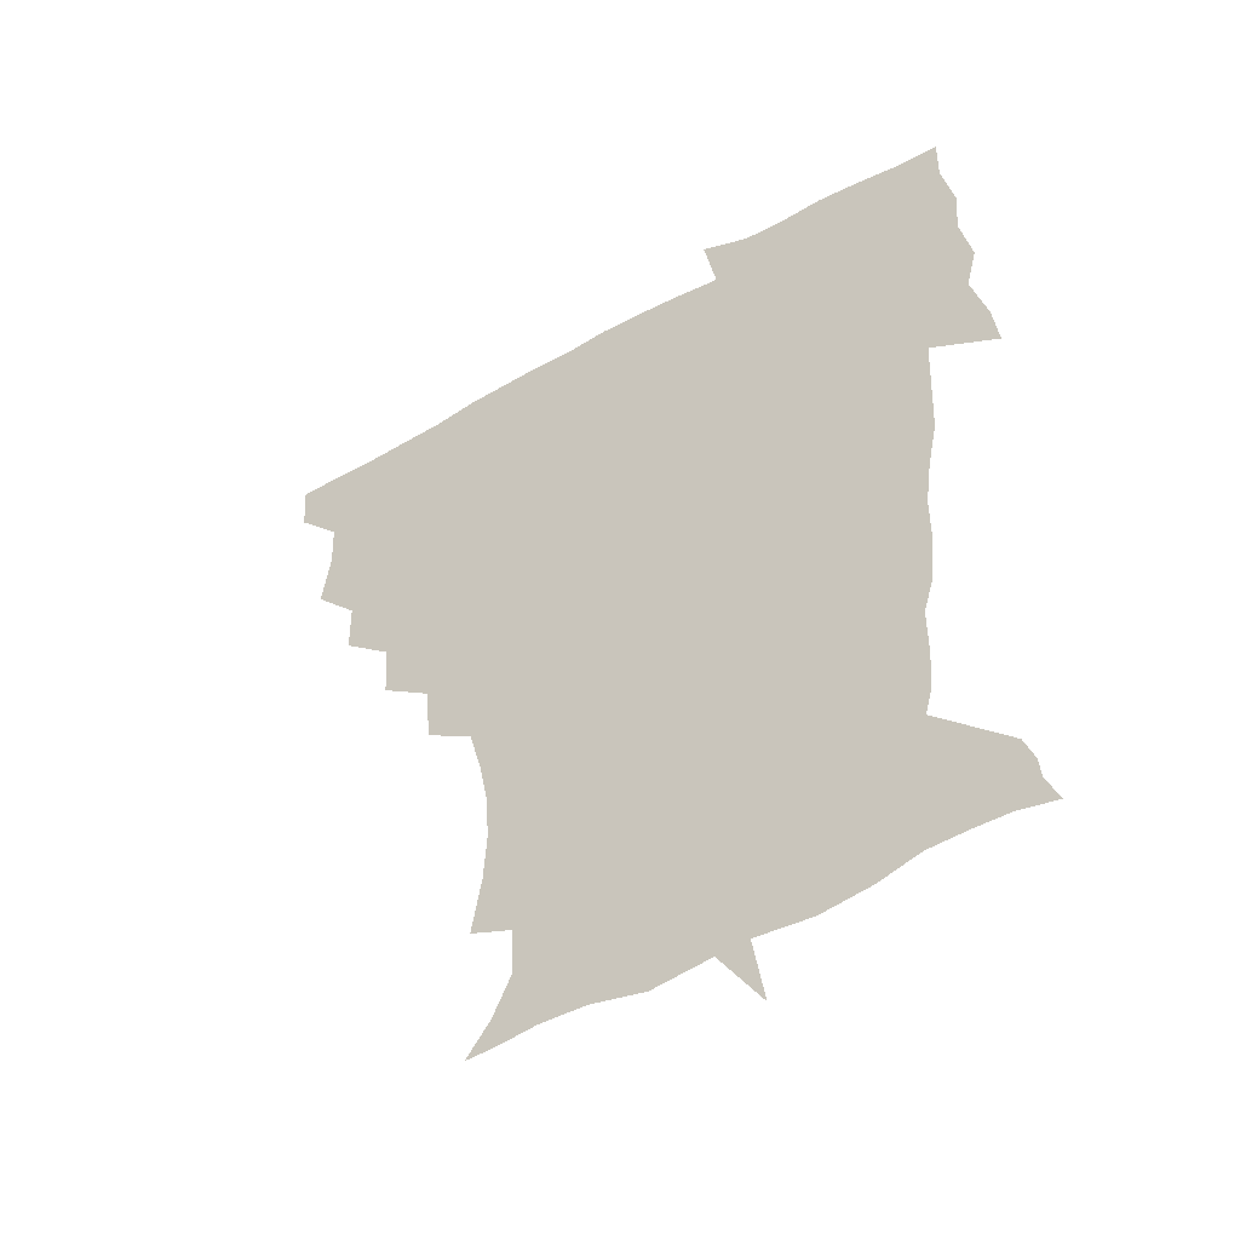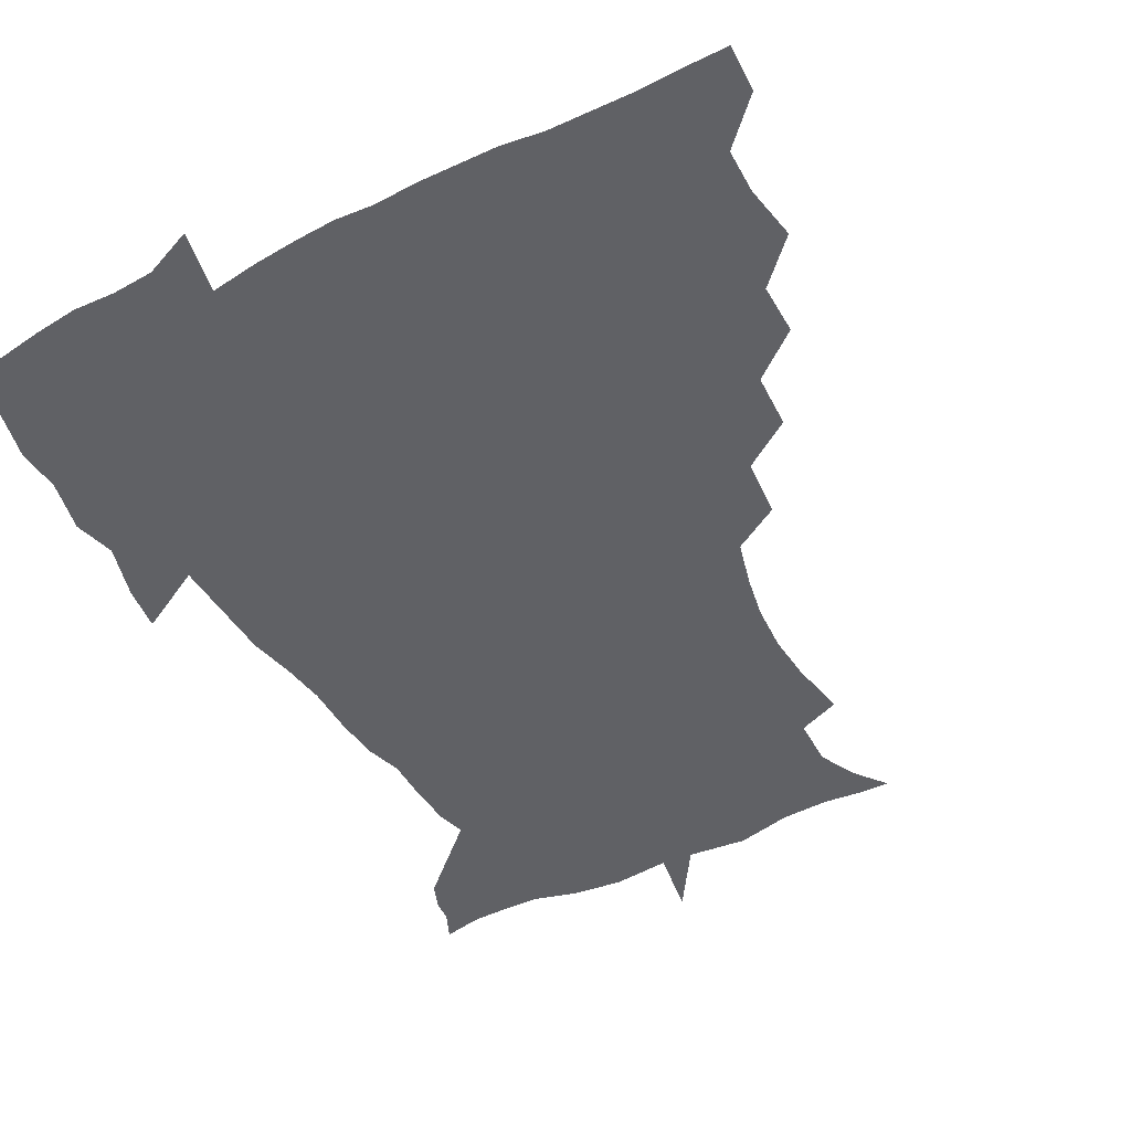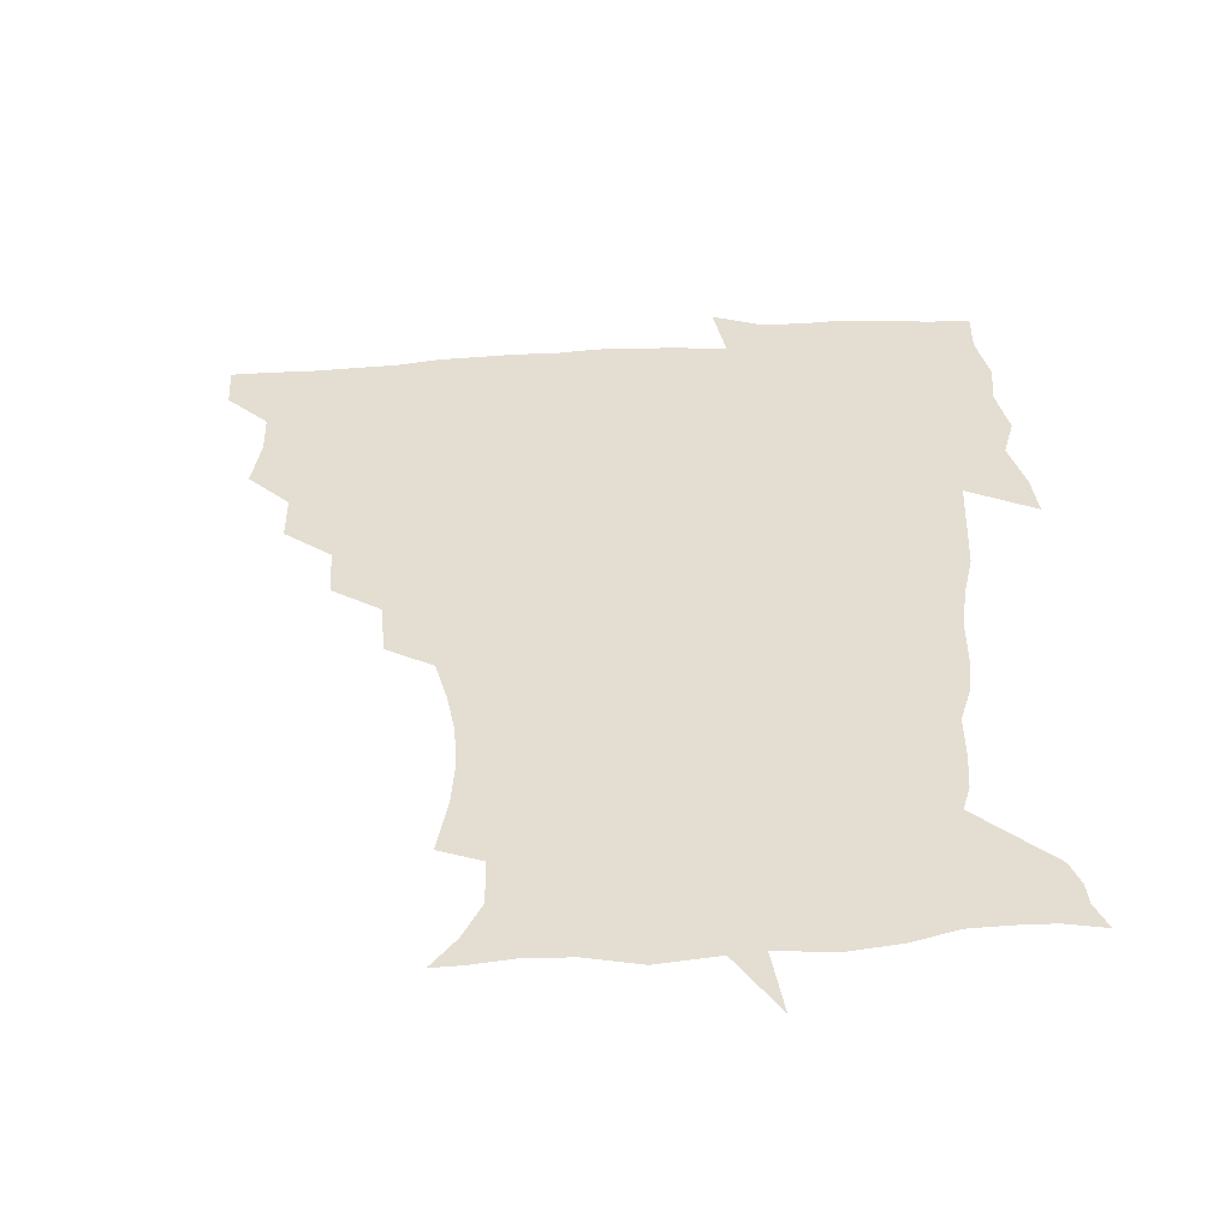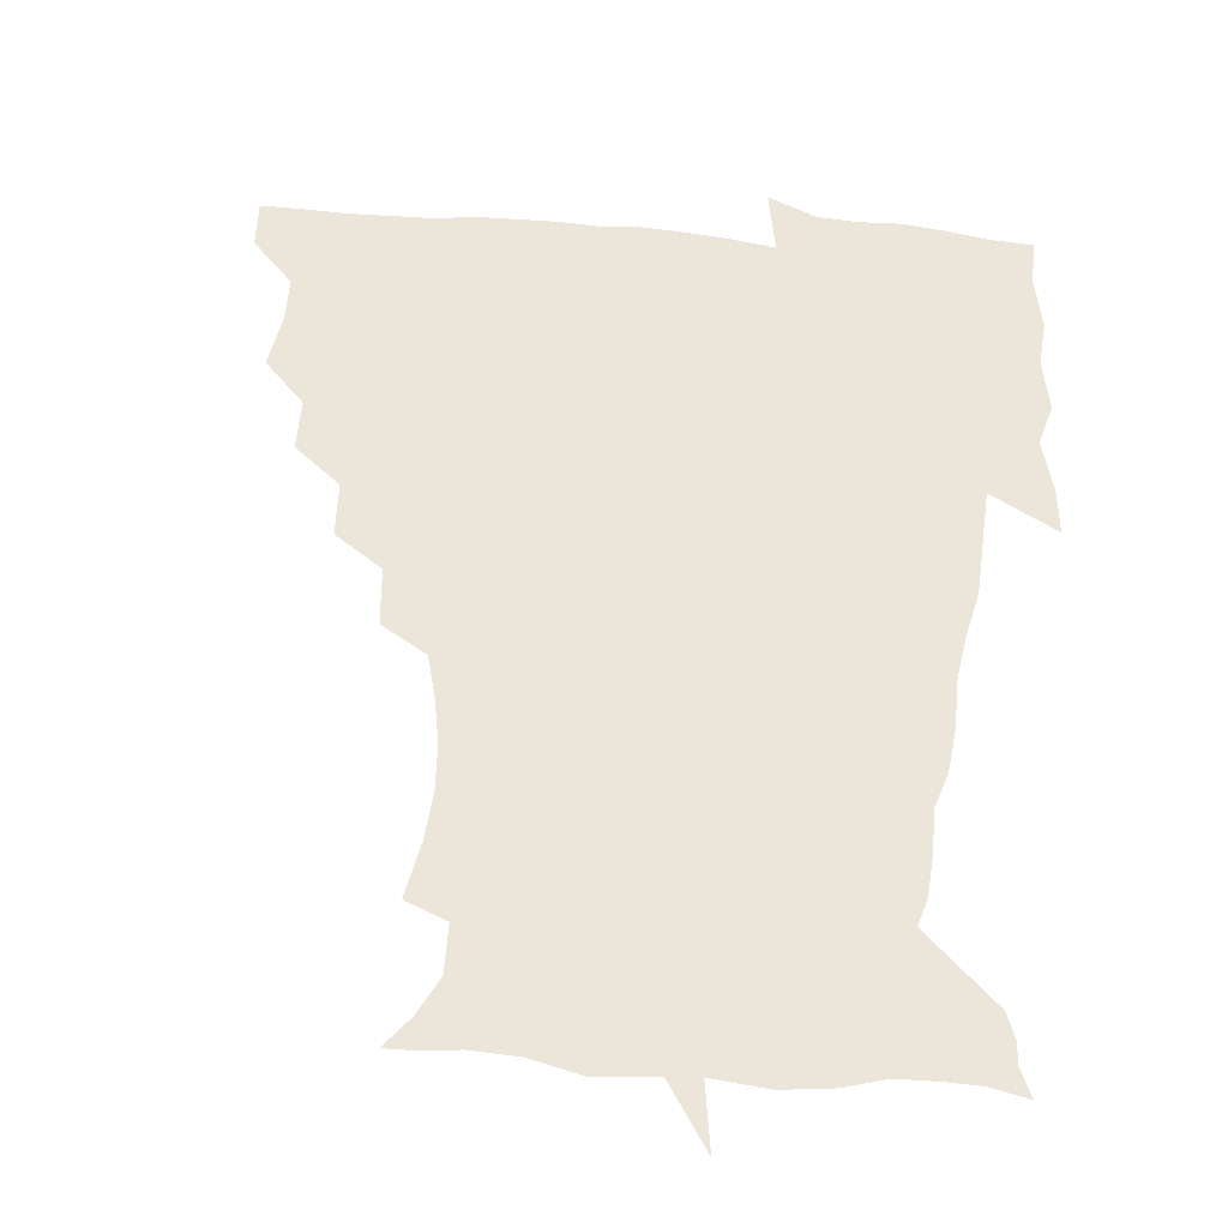
<metadata>
{"format":"obj","ext":"obj","renderer":"f3d","projection":"perspective","resolution":1024,"background":"white","views":[{"elev":-48.1,"azim":32.8,"up":"+Y"},{"elev":-47.7,"azim":-151.1,"up":"+Z"},{"elev":-52.4,"azim":3.6,"up":"+Y"},{"elev":57.6,"azim":5.9,"up":"+Z"}]}
</metadata>
<code>
v 452 449.8 0
v 450.9 466.7 0
v 464.6 399.2 0
v 467.6 418.4 0
v 467.2 434.4 0
v 467.2 449.5 0
v 466 466.7 0
v 479.9 365.8 0
v 479.8 383.8 0
v 483.7 404.6 0
v 483.2 420 0
v 482.6 435.3 0
v 481.8 450.7 0
v 481.5 466.3 0
v 498.2 333 0
v 497 352.4 0
v 499 373.7 0
v 500 391.4 0
v 499.5 406.4 0
v 498.9 421 0
v 498.5 435.5 0
v 498.1 449.8 0
v 496.6 466.8 0
v 517.8 300.7 0
v 515.7 321.4 0
v 515.5 343 0
v 514 359.3 0
v 515.5 378.3 0
v 514 391.7 0
v 514 406.9 0
v 513.6 421.4 0
v 513.1 435.8 0
v 512.5 450.3 0
v 511.6 467.2 0
v 538.6 206.1 0
v 542.1 226.3 0
v 543.2 243.3 0
v 542 259.9 0
v 538.9 275.3 0
v 534.5 290.9 0
v 532.1 311.1 0
v 530.6 329.1 0
v 530.5 347.8 0
v 529.6 362.8 0
v 529.5 378.5 0
v 529.2 393 0
v 528.6 407.2 0
v 528.3 421.6 0
v 527.7 436.2 0
v 527.1 451.2 0
v 526.5 469.4 0
v 538.9 158.5 0
v 547.5 169.6 0
v 554.1 183.1 0
v 553.6 200.3 0
v 553.6 219.2 0
v 554.5 236.1 0
v 553.8 251.7 0
v 552 266.2 0
v 549.5 281.1 0
v 547.2 298.6 0
v 545.6 315.6 0
v 545.1 333.2 0
v 544.4 348.1 0
v 544.1 364.2 0
v 544.8 380.3 0
v 543.8 393.5 0
v 544.5 408.1 0
v 543.3 421.9 0
v 542.9 436 0
v 541.8 452 0
v 540.9 469.8 0
v 549.6 158.9 0
v 561.6 175.5 0
v 564.7 190.6 0
v 566 209.5 0
v 565.2 223.2 0
v 566.1 242.4 0
v 565.4 258 0
v 564.6 274.4 0
v 561.8 285.7 0
v 560.4 302.8 0
v 559.6 319.4 0
v 559 333.6 0
v 559.2 351.4 0
v 558.6 365.4 0
v 558.7 380.3 0
v 557.7 393.2 0
v 558.6 408.2 0
v 558 421.9 0
v 557.6 436 0
v 556.9 451.2 0
v 555.1 470.1 0
v 563.5 160.6 0
v 574.5 178.3 0
v 577.9 197.2 0
v 578.2 213.4 0
v 578.2 229.8 0
v 578.1 245.4 0
v 577.5 261.1 0
v 576.7 276.3 0
v 575.1 290 0
v 574.1 305.9 0
v 573.1 318.3 0
v 573.4 336.6 0
v 573.1 351.6 0
v 572.6 365.1 0
v 572.8 380.6 0
v 573.1 394.6 0
v 572.9 408.3 0
v 572.2 422.3 0
v 572.2 436.1 0
v 571.8 450.2 0
v 569.6 469.5 0
v 580.3 160.1 0
v 589.1 181.2 0
v 590.6 198.1 0
v 590.8 214.3 0
v 590.5 228.9 0
v 589.8 246.5 0
v 589.7 261.5 0
v 589.6 278.2 0
v 588.4 291.4 0
v 587.4 305.5 0
v 587.2 320.6 0
v 587.3 338.2 0
v 587.2 353 0
v 587.2 366.3 0
v 587.1 379.9 0
v 587.4 394.8 0
v 587.2 408.5 0
v 587.5 422.3 0
v 587.2 436 0
v 586 451.3 0
v 583.7 470.6 0
v 599.8 155.8 0
v 603.2 180.4 0
v 603.7 200 0
v 603.7 215.6 0
v 603.6 231.9 0
v 603 244.6 0
v 601.9 261.3 0
v 602.3 279.6 0
v 601.8 292.8 0
v 601.3 306.8 0
v 601.3 323.1 0
v 601.2 338.2 0
v 601.2 351.5 0
v 601.3 366.4 0
v 601.6 381.3 0
v 601.8 395.1 0
v 601.9 408.8 0
v 602.1 422.6 0
v 601.5 436.9 0
v 600.4 452.6 0
v 598.4 470 0
v 621 158.2 0
v 617.4 183.5 0
v 616.7 201 0
v 616.6 218.6 0
v 616.4 232.7 0
v 616.4 247 0
v 615.4 260.3 0
v 614.8 279.6 0
v 614.9 293.8 0
v 615.1 308.4 0
v 614.9 323.5 0
v 614.9 339 0
v 615.2 351.8 0
v 615.5 368.3 0
v 615.6 381.4 0
v 616 396.2 0
v 616.3 409.2 0
v 616.7 422.7 0
v 616.3 437.1 0
v 615.5 452.3 0
v 614 468.6 0
v 636.4 135.4 0
v 632.3 159.2 0
v 631.4 181.3 0
v 629.8 201 0
v 629 217.8 0
v 628.9 233.9 0
v 629.1 248.7 0
v 628.8 262.1 0
v 627.8 280 0
v 628.1 293.6 0
v 628.2 310.4 0
v 628.7 323.7 0
v 628.8 338.1 0
v 629.1 353.1 0
v 629 368.8 0
v 629.5 381.5 0
v 629.8 395.4 0
v 630.3 409.3 0
v 630.6 423 0
v 631.5 436.6 0
v 631.9 450.4 0
v 630.9 466.3 0
v 626.3 488.7 0
v 652.6 157.4 0
v 645.7 182.4 0
v 643.2 200.2 0
v 642 216.3 0
v 641.2 232.5 0
v 641.3 248.8 0
v 641.5 262.7 0
v 640.8 279.4 0
v 641.7 292.8 0
v 642 307.7 0
v 642.4 322.1 0
v 642.9 336.4 0
v 642.7 353.2 0
v 642.8 367.7 0
v 643.4 381.3 0
v 644.1 394.3 0
v 644.1 409.4 0
v 644.8 422.6 0
v 645.6 437 0
v 645.8 450.7 0
v 645.5 465.2 0
v 643.7 481.6 0
v 670.7 159.8 0
v 661.1 181.1 0
v 656.9 198.5 0
v 654.2 215.9 0
v 653.8 230.2 0
v 653.3 247.1 0
v 653.9 261.5 0
v 654.4 275.9 0
v 654.9 290.9 0
v 655.6 305.3 0
v 656.4 319.7 0
v 656.9 334.4 0
v 656.4 351.7 0
v 656.6 367 0
v 657.2 381 0
v 657.5 396.2 0
v 657.9 409.8 0
v 658.6 423.7 0
v 659.2 437.2 0
v 659.7 450.6 0
v 659.9 464.8 0
v 658.6 480.7 0
v 685.5 164.3 0
v 675.4 181.1 0
v 671.1 196.2 0
v 667.2 212.4 0
v 665.5 227.7 0
v 665.6 243.3 0
v 666.5 257.4 0
v 667.3 272 0
v 668.2 286.9 0
v 668.8 302.3 0
v 668.8 319.4 0
v 670.1 333.7 0
v 671.5 348.2 0
v 671.1 364.8 0
v 670.4 381.6 0
v 670.7 395.8 0
v 671.3 409.5 0
v 671.7 423.9 0
v 672.6 437.1 0
v 673.4 450.6 0
v 674.2 464.2 0
v 673.2 481.4 0
v 699.7 164.8 0
v 689.9 179.7 0
v 687 191.2 0
v 680.1 208.8 0
v 677.7 221.9 0
v 678.3 236.2 0
v 678.4 252.2 0
v 679.4 266.9 0
v 682.1 279.9 0
v 681.9 297.3 0
v 683.3 312.4 0
v 685.3 327.3 0
v 686.3 343.7 0
v 685.7 361.9 0
v 684.6 379.7 0
v 684.9 393.8 0
v 684.2 409.1 0
v 685 422.8 0
v 685.4 437.1 0
v 686.7 450.2 0
v 688 463.6 0
v 688.6 479.8 0
v 712.2 164.6 0
v 705.1 176.7 0
v 701.6 187.2 0
v 698.4 197.8 0
v 690.7 212.8 0
v 693.4 222.2 0
v 694.2 236.4 0
v 694.1 253.2 0
v 697.9 265.9 0
v 699.4 281.5 0
v 699.3 299.5 0
v 701.5 315.6 0
v 704.9 331.4 0
v 705.5 350.4 0
v 706.2 370.6 0
v 701.7 388.8 0
v 699.9 404.8 0
v 698.1 421.3 0
v 698.7 435.3 0
v 699.3 449.3 0
v 701.9 462.7 0
v 704.1 477.3 0
v 725.9 161.9 0
v 721.4 171.9 0
v 720.6 179.6 0
v 717.1 188.6 0
v 730.6 357.6 0
v 728.4 373.4 0
v 722.7 392.7 0
v 726.6 407.3 0
v 722.4 425.7 0
v 723.4 441.8 0
v 719 460.5 0
v 719.1 476.6 0
v 721 496 0
f 5 6 1
f 1 6 2
f 6 7 2
f 9 10 3
f 3 10 4
f 10 11 4
f 4 11 5
f 11 12 5
f 5 12 6
f 12 13 6
f 6 13 7
f 13 14 7
f 16 17 8
f 8 17 9
f 17 18 9
f 9 18 10
f 18 19 10
f 10 19 11
f 19 20 11
f 11 20 12
f 20 21 12
f 12 21 13
f 21 22 13
f 13 22 14
f 22 23 14
f 25 26 15
f 15 26 16
f 26 27 16
f 16 27 17
f 27 28 17
f 17 28 18
f 28 29 18
f 18 29 19
f 29 30 19
f 19 30 20
f 30 31 20
f 20 31 21
f 31 32 21
f 21 32 22
f 32 33 22
f 22 33 23
f 33 34 23
f 40 41 24
f 24 41 25
f 41 42 25
f 25 42 26
f 42 43 26
f 26 43 27
f 43 44 27
f 27 44 28
f 44 45 28
f 28 45 29
f 45 46 29
f 29 46 30
f 46 47 30
f 30 47 31
f 47 48 31
f 31 48 32
f 48 49 32
f 32 49 33
f 49 50 33
f 33 50 34
f 50 51 34
f 55 56 35
f 35 56 36
f 56 57 36
f 36 57 37
f 57 58 37
f 37 58 38
f 58 59 38
f 38 59 39
f 59 60 39
f 39 60 40
f 60 61 40
f 40 61 41
f 61 62 41
f 41 62 42
f 62 63 42
f 42 63 43
f 63 64 43
f 43 64 44
f 64 65 44
f 44 65 45
f 65 66 45
f 45 66 46
f 66 67 46
f 46 67 47
f 67 68 47
f 47 68 48
f 68 69 48
f 48 69 49
f 69 70 49
f 49 70 50
f 70 71 50
f 50 71 51
f 71 72 51
f 52 73 53
f 73 74 53
f 53 74 54
f 74 75 54
f 54 75 55
f 75 76 55
f 55 76 56
f 76 77 56
f 56 77 57
f 77 78 57
f 57 78 58
f 78 79 58
f 58 79 59
f 79 80 59
f 59 80 60
f 80 81 60
f 60 81 61
f 81 82 61
f 61 82 62
f 82 83 62
f 62 83 63
f 83 84 63
f 63 84 64
f 84 85 64
f 64 85 65
f 85 86 65
f 65 86 66
f 86 87 66
f 66 87 67
f 87 88 67
f 67 88 68
f 88 89 68
f 68 89 69
f 89 90 69
f 69 90 70
f 90 91 70
f 70 91 71
f 91 92 71
f 71 92 72
f 92 93 72
f 73 94 74
f 94 95 74
f 74 95 75
f 95 96 75
f 75 96 76
f 96 97 76
f 76 97 77
f 97 98 77
f 77 98 78
f 98 99 78
f 78 99 79
f 99 100 79
f 79 100 80
f 100 101 80
f 80 101 81
f 101 102 81
f 81 102 82
f 102 103 82
f 82 103 83
f 103 104 83
f 83 104 84
f 104 105 84
f 84 105 85
f 105 106 85
f 85 106 86
f 106 107 86
f 86 107 87
f 107 108 87
f 87 108 88
f 108 109 88
f 88 109 89
f 109 110 89
f 89 110 90
f 110 111 90
f 90 111 91
f 111 112 91
f 91 112 92
f 112 113 92
f 92 113 93
f 113 114 93
f 94 115 95
f 115 116 95
f 95 116 96
f 116 117 96
f 96 117 97
f 117 118 97
f 97 118 98
f 118 119 98
f 98 119 99
f 119 120 99
f 99 120 100
f 120 121 100
f 100 121 101
f 121 122 101
f 101 122 102
f 122 123 102
f 102 123 103
f 123 124 103
f 103 124 104
f 124 125 104
f 104 125 105
f 125 126 105
f 105 126 106
f 126 127 106
f 106 127 107
f 127 128 107
f 107 128 108
f 128 129 108
f 108 129 109
f 129 130 109
f 109 130 110
f 130 131 110
f 110 131 111
f 131 132 111
f 111 132 112
f 132 133 112
f 112 133 113
f 133 134 113
f 113 134 114
f 134 135 114
f 115 136 116
f 136 137 116
f 116 137 117
f 137 138 117
f 117 138 118
f 138 139 118
f 118 139 119
f 139 140 119
f 119 140 120
f 140 141 120
f 120 141 121
f 141 142 121
f 121 142 122
f 142 143 122
f 122 143 123
f 143 144 123
f 123 144 124
f 144 145 124
f 124 145 125
f 145 146 125
f 125 146 126
f 146 147 126
f 126 147 127
f 147 148 127
f 127 148 128
f 148 149 128
f 128 149 129
f 149 150 129
f 129 150 130
f 150 151 130
f 130 151 131
f 151 152 131
f 131 152 132
f 152 153 132
f 132 153 133
f 153 154 133
f 133 154 134
f 154 155 134
f 134 155 135
f 155 156 135
f 136 157 137
f 157 158 137
f 137 158 138
f 158 159 138
f 138 159 139
f 159 160 139
f 139 160 140
f 160 161 140
f 140 161 141
f 161 162 141
f 141 162 142
f 162 163 142
f 142 163 143
f 163 164 143
f 143 164 144
f 164 165 144
f 144 165 145
f 165 166 145
f 145 166 146
f 166 167 146
f 146 167 147
f 167 168 147
f 147 168 148
f 168 169 148
f 148 169 149
f 169 170 149
f 149 170 150
f 170 171 150
f 150 171 151
f 171 172 151
f 151 172 152
f 172 173 152
f 152 173 153
f 173 174 153
f 153 174 154
f 174 175 154
f 154 175 155
f 175 176 155
f 155 176 156
f 176 177 156
f 178 179 157
f 157 179 158
f 179 180 158
f 158 180 159
f 180 181 159
f 159 181 160
f 181 182 160
f 160 182 161
f 182 183 161
f 161 183 162
f 183 184 162
f 162 184 163
f 184 185 163
f 163 185 164
f 185 186 164
f 164 186 165
f 186 187 165
f 165 187 166
f 187 188 166
f 166 188 167
f 188 189 167
f 167 189 168
f 189 190 168
f 168 190 169
f 190 191 169
f 169 191 170
f 191 192 170
f 170 192 171
f 192 193 171
f 171 193 172
f 193 194 172
f 172 194 173
f 194 195 173
f 173 195 174
f 195 196 174
f 174 196 175
f 196 197 175
f 175 197 176
f 197 198 176
f 176 198 177
f 198 199 177
f 179 201 180
f 201 202 180
f 180 202 181
f 202 203 181
f 181 203 182
f 203 204 182
f 182 204 183
f 204 205 183
f 183 205 184
f 205 206 184
f 184 206 185
f 206 207 185
f 185 207 186
f 207 208 186
f 186 208 187
f 208 209 187
f 187 209 188
f 209 210 188
f 188 210 189
f 210 211 189
f 189 211 190
f 211 212 190
f 190 212 191
f 212 213 191
f 191 213 192
f 213 214 192
f 192 214 193
f 214 215 193
f 193 215 194
f 215 216 194
f 194 216 195
f 216 217 195
f 195 217 196
f 217 218 196
f 196 218 197
f 218 219 197
f 197 219 198
f 219 220 198
f 198 220 199
f 220 221 199
f 199 221 200
f 221 222 200
f 201 223 202
f 223 224 202
f 202 224 203
f 224 225 203
f 203 225 204
f 225 226 204
f 204 226 205
f 226 227 205
f 205 227 206
f 227 228 206
f 206 228 207
f 228 229 207
f 207 229 208
f 229 230 208
f 208 230 209
f 230 231 209
f 209 231 210
f 231 232 210
f 210 232 211
f 232 233 211
f 211 233 212
f 233 234 212
f 212 234 213
f 234 235 213
f 213 235 214
f 235 236 214
f 214 236 215
f 236 237 215
f 215 237 216
f 237 238 216
f 216 238 217
f 238 239 217
f 217 239 218
f 239 240 218
f 218 240 219
f 240 241 219
f 219 241 220
f 241 242 220
f 220 242 221
f 242 243 221
f 221 243 222
f 243 244 222
f 223 245 224
f 245 246 224
f 224 246 225
f 246 247 225
f 225 247 226
f 247 248 226
f 226 248 227
f 248 249 227
f 227 249 228
f 249 250 228
f 228 250 229
f 250 251 229
f 229 251 230
f 251 252 230
f 230 252 231
f 252 253 231
f 231 253 232
f 253 254 232
f 232 254 233
f 254 255 233
f 233 255 234
f 255 256 234
f 234 256 235
f 256 257 235
f 235 257 236
f 257 258 236
f 236 258 237
f 258 259 237
f 237 259 238
f 259 260 238
f 238 260 239
f 260 261 239
f 239 261 240
f 261 262 240
f 240 262 241
f 262 263 241
f 241 263 242
f 263 264 242
f 242 264 243
f 264 265 243
f 243 265 244
f 265 266 244
f 245 267 246
f 267 268 246
f 246 268 247
f 268 269 247
f 247 269 248
f 269 270 248
f 248 270 249
f 270 271 249
f 249 271 250
f 271 272 250
f 250 272 251
f 272 273 251
f 251 273 252
f 273 274 252
f 252 274 253
f 274 275 253
f 253 275 254
f 275 276 254
f 254 276 255
f 276 277 255
f 255 277 256
f 277 278 256
f 256 278 257
f 278 279 257
f 257 279 258
f 279 280 258
f 258 280 259
f 280 281 259
f 259 281 260
f 281 282 260
f 260 282 261
f 282 283 261
f 261 283 262
f 283 284 262
f 262 284 263
f 284 285 263
f 263 285 264
f 285 286 264
f 264 286 265
f 286 287 265
f 265 287 266
f 287 288 266
f 267 289 268
f 289 290 268
f 268 290 269
f 290 291 269
f 269 291 270
f 291 292 270
f 270 292 271
f 292 293 271
f 271 293 272
f 293 294 272
f 272 294 273
f 294 295 273
f 273 295 274
f 295 296 274
f 274 296 275
f 296 297 275
f 275 297 276
f 297 298 276
f 276 298 277
f 298 299 277
f 277 299 278
f 299 300 278
f 278 300 279
f 300 301 279
f 279 301 280
f 301 302 280
f 280 302 281
f 302 303 281
f 281 303 282
f 303 304 282
f 282 304 283
f 304 305 283
f 283 305 284
f 305 306 284
f 284 306 285
f 306 307 285
f 285 307 286
f 307 308 286
f 286 308 287
f 308 309 287
f 287 309 288
f 309 310 288
f 289 311 290
f 311 312 290
f 290 312 291
f 312 313 291
f 291 313 292
f 313 314 292
f 292 314 293
f 303 315 304
f 315 316 304
f 304 316 305
f 316 317 305
f 305 317 306
f 317 318 306
f 306 318 307
f 318 319 307
f 307 319 308
f 319 320 308
f 308 320 309
f 320 321 309
f 309 321 310
f 321 322 310

</code>
